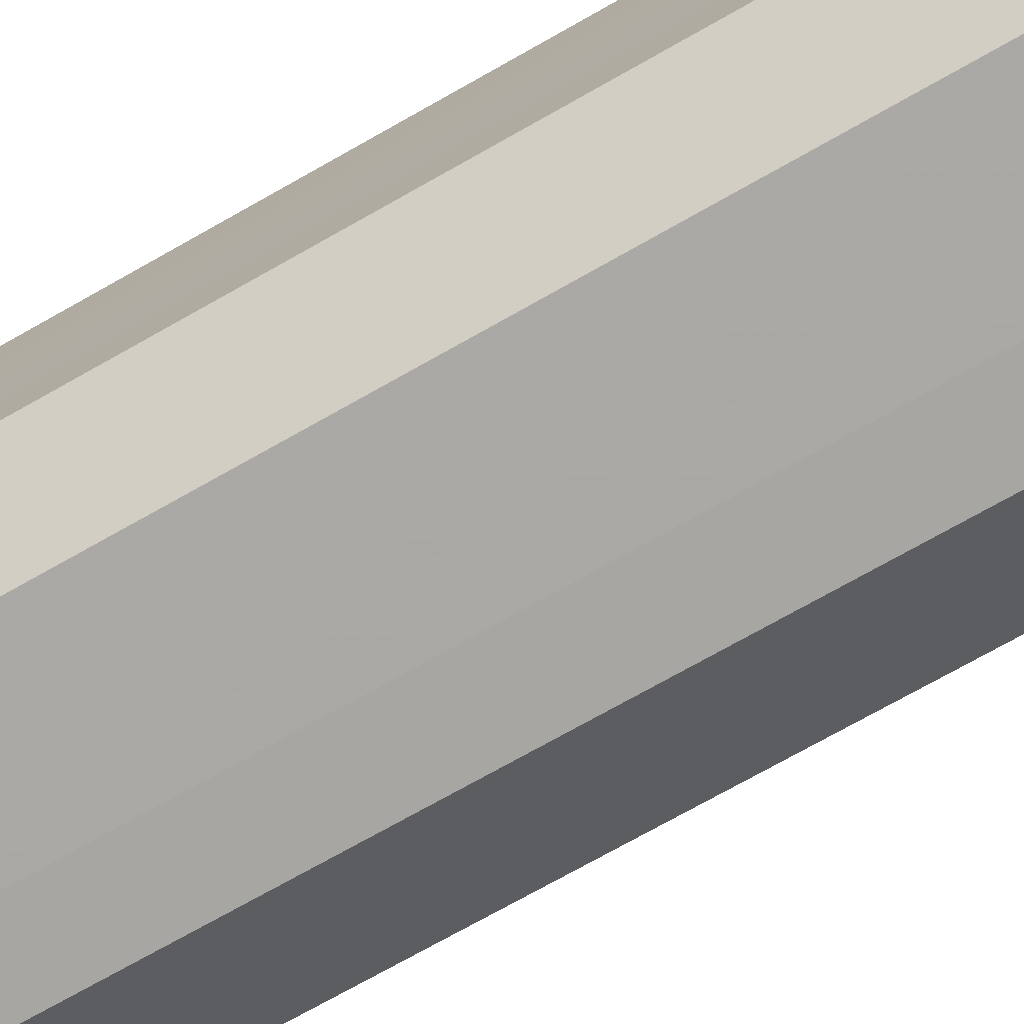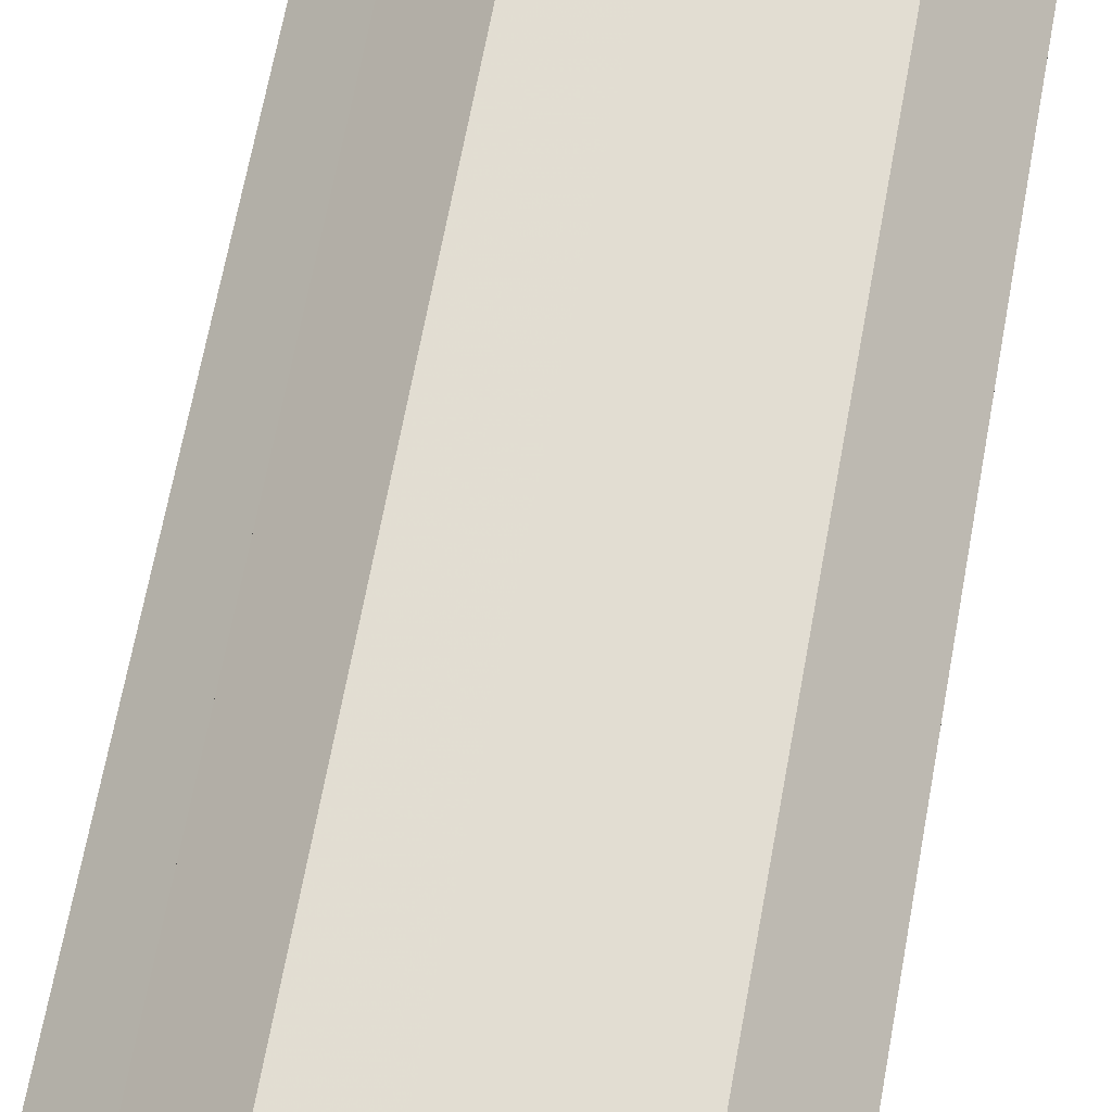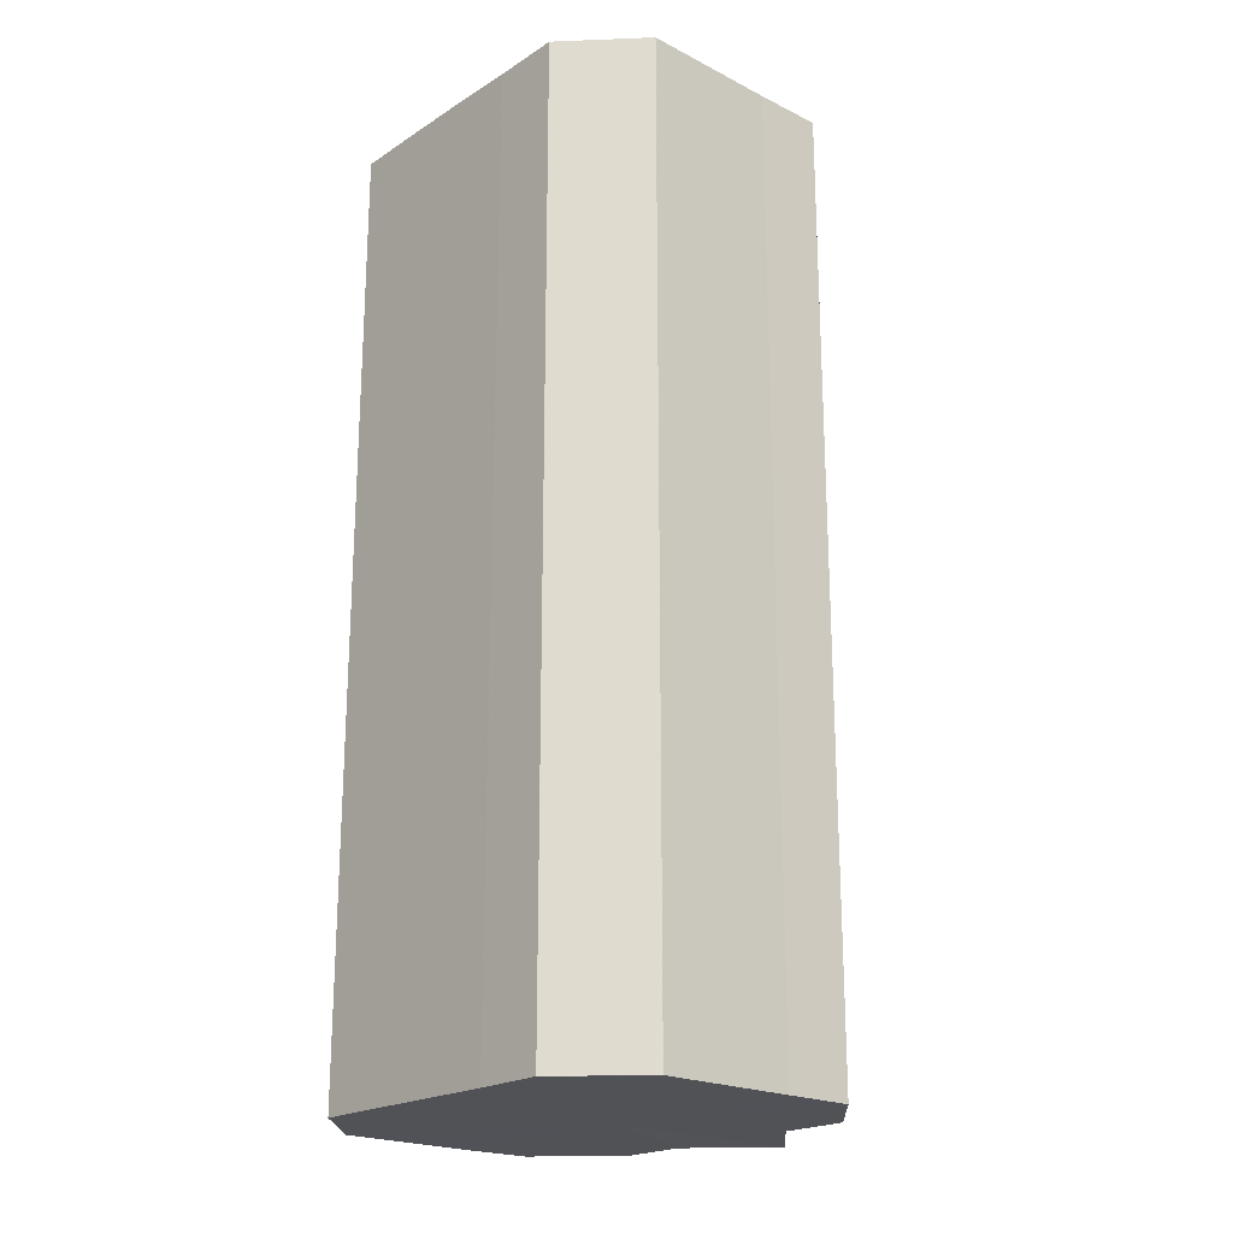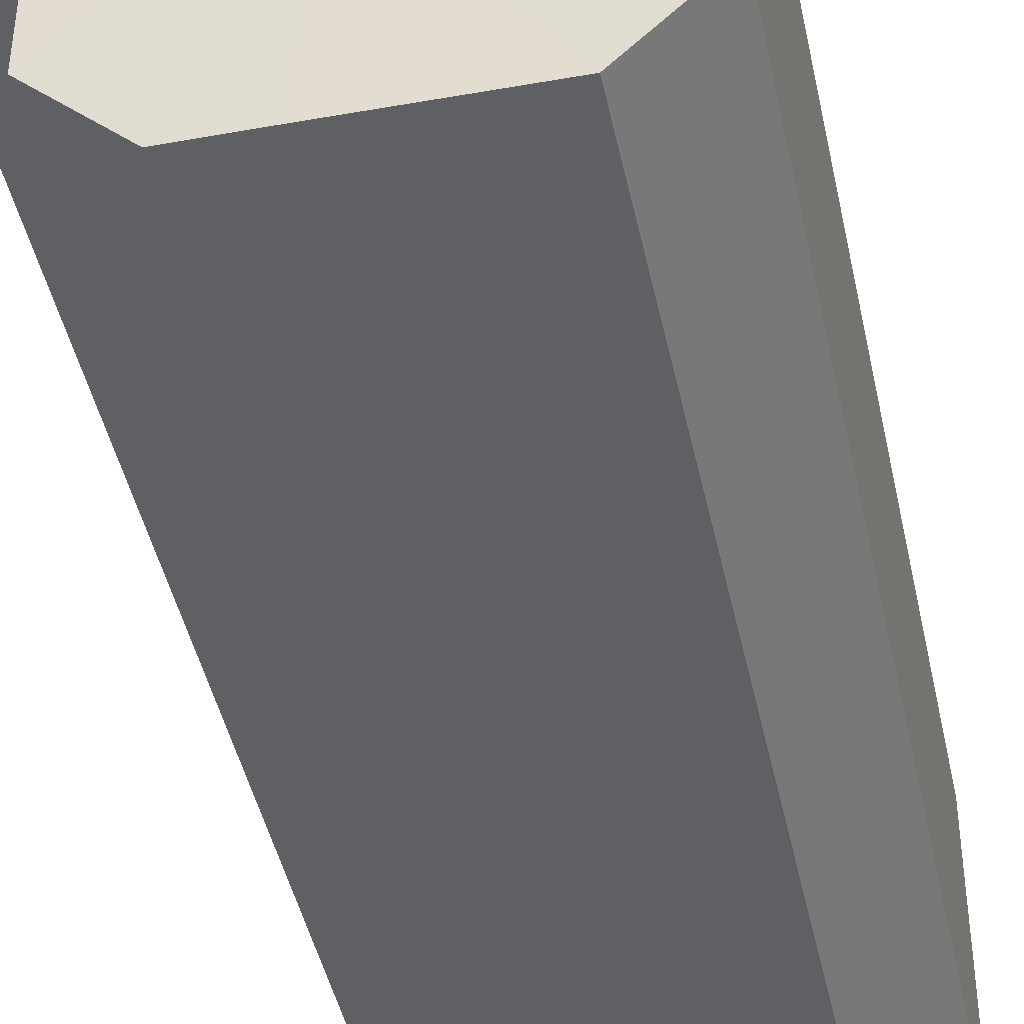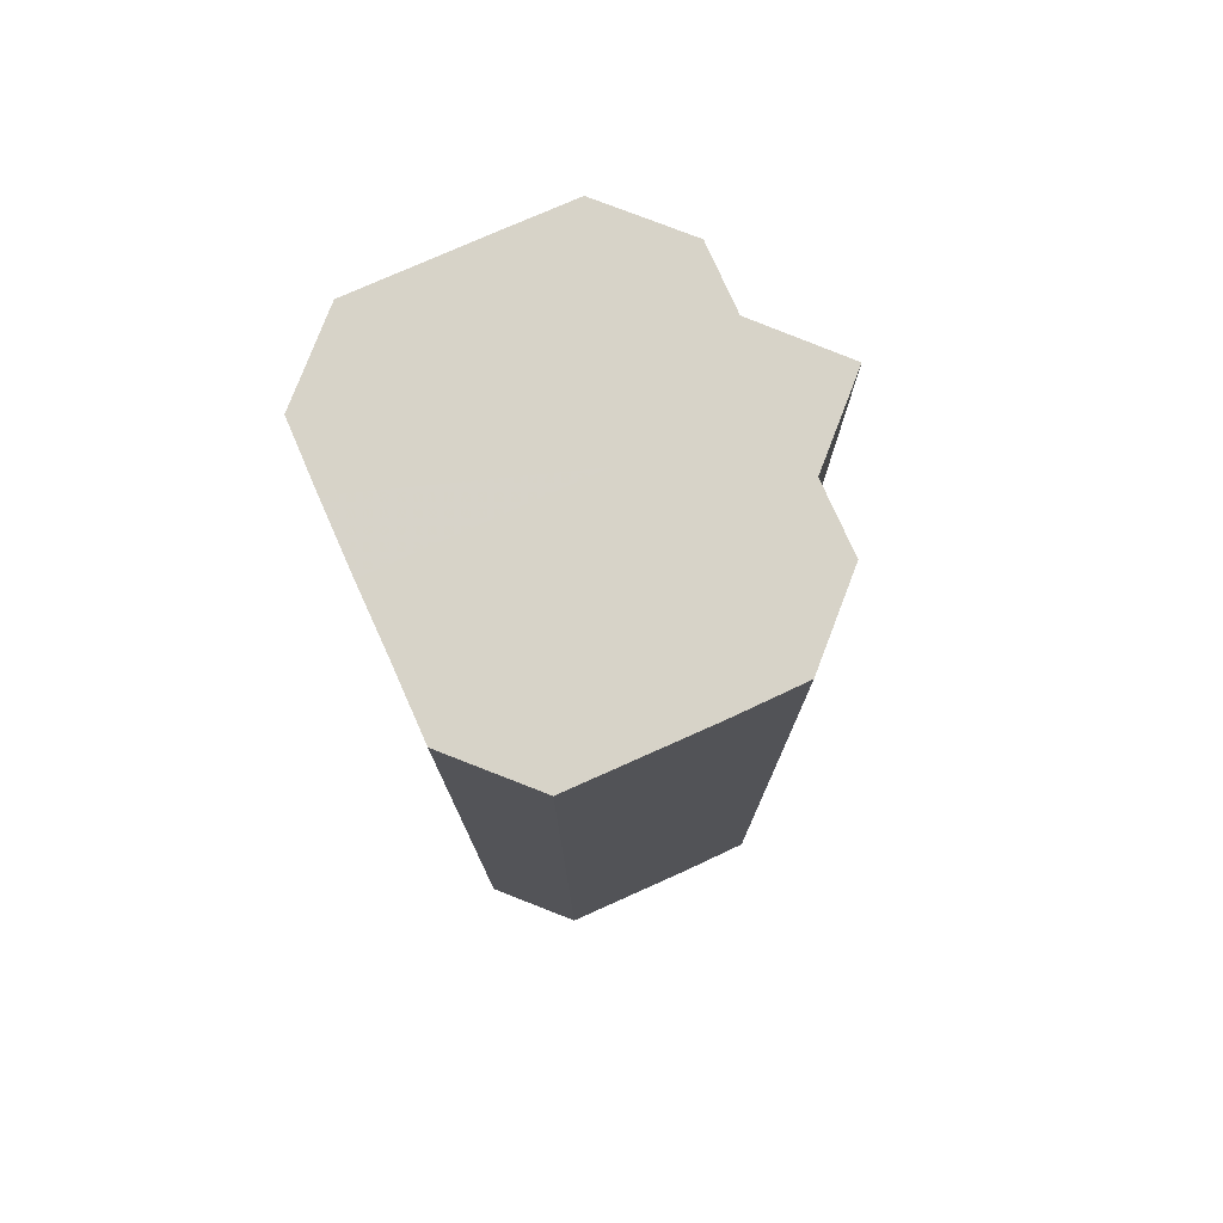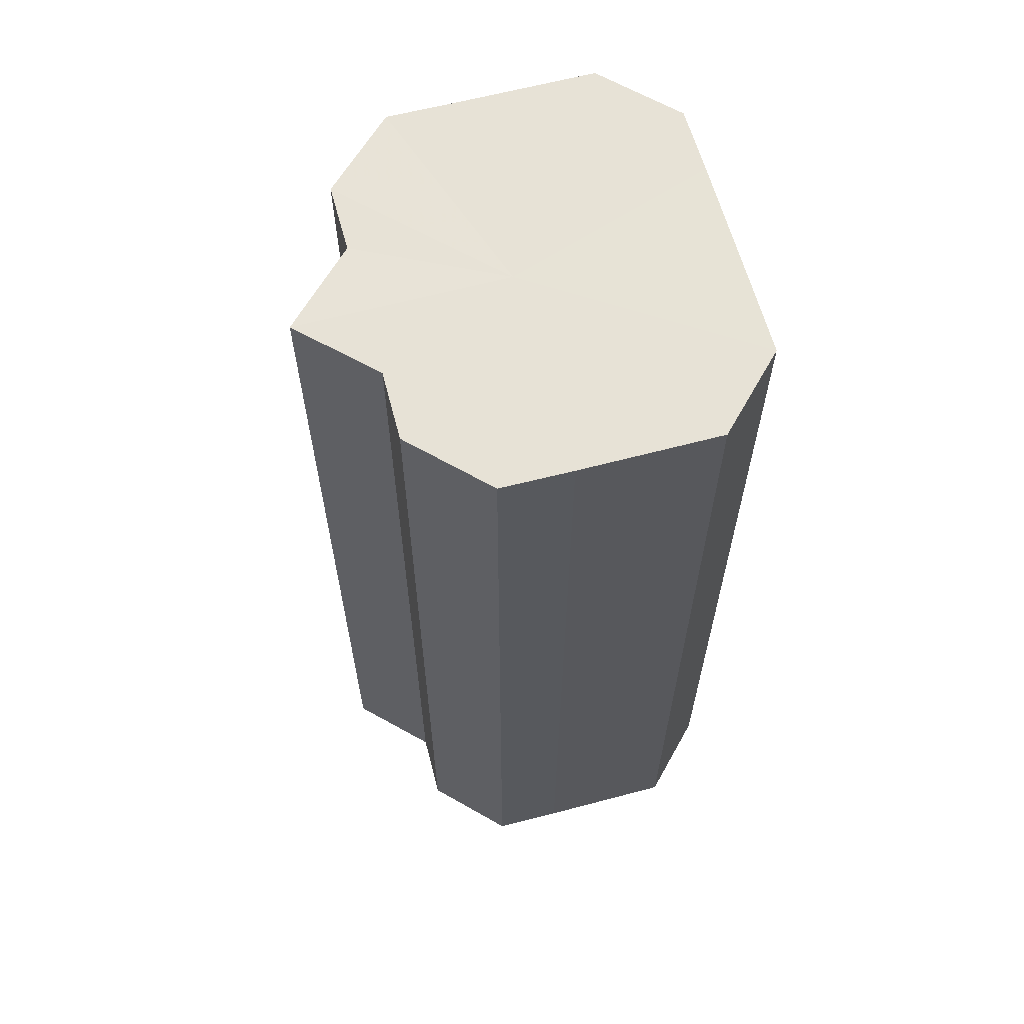
<metadata>
{"format":"obj","ext":"obj","renderer":"f3d","projection":"perspective","resolution":1024,"background":"white","views":[{"elev":-75.0,"azim":-60.7,"up":"+Y"},{"elev":68.1,"azim":-169.5,"up":"+Y"},{"elev":-21.1,"azim":-41.8,"up":"+Z"},{"elev":-44.1,"azim":-168.1,"up":"+Y"},{"elev":76.8,"azim":-24.0,"up":"+Z"},{"elev":63.0,"azim":165.0,"up":"+Z"}]}
</metadata>
<code>
o 13223
v 2253 1883 17.82
v 2253 1883 17.82
v 2253 1883 17.96
v 2253 1883 17.82
v 2253 1883 17.96
v 2253 1883 17.82
v 2253 1883 17.96
v 2253 1883 17.82
v 2253 1883 17.96
v 2253 1883 17.82
v 2253 1883 17.96
v 2253 1883 17.82
v 2253 1883 17.96
v 2253 1883 17.82
v 2253 1883 17.96
v 2253 1883 17.82
v 2253 1883 17.96
v 2253 1883 17.82
v 2253 1883 17.96
v 2253 1883 17.82
v 2253 1883 17.96
v 2253 1883 17.82
v 2253 1883 17.96
v 2253 1883 17.82
v 2253 1883 17.96
v 2253 1883 17.82
v 2253 1883 17.96
v 2253 1883 17.82
v 2253 1883 17.96
v 2253 1883 17.82
v 2253 1883 17.96
v 2253 1883 17.82
v 2253 1883 17.96
v 2253 1883 17.82
v 2253 1883 17.96
v 2253 1883 17.82
v 2253 1883 17.96
v 2253 1883 17.82
v 2253 1883 17.96
v 2253 1883 17.82
v 2253 1883 17.96
v 2253 1883 17.82
v 2253 1883 17.96
v 2253 1883 17.82
v 2253 1883 17.96
v 2253 1883 17.82
v 2253 1883 17.96
v 2253 1883 17.82
v 2253 1883 17.96
v 2253 1883 17.82
v 2253 1883 17.96
v 2253 1883 17.82
v 2253 1883 17.96
v 2253 1883 17.82
v 2253 1883 17.96
v 2253 1883 17.82
v 2253 1883 17.96
v 2253 1883 17.82
v 2253 1883 17.96
v 2253 1883 17.82
v 2253 1883 17.96
v 2253 1883 17.82
v 2253 1883 17.96
v 2253 1883 17.82
v 2253 1883 17.96
v 2253 1883 17.82
v 2253 1883 17.82
v 2253 1883 17.82
v 2253 1883 17.82
v 2253 1883 17.82
v 2253 1883 17.82
v 2253 1883 17.82
v 2253 1883 17.82
v 2253 1883 17.82
v 2253 1883 17.82
v 2253 1883 17.82
v 2253 1883 17.82
v 2253 1883 17.82
v 2253 1883 17.82
v 2253 1883 17.82
v 2253 1883 17.82
v 2253 1883 17.96
v 2253 1883 17.96
v 2253 1883 17.96
v 2253 1883 17.96
v 2253 1883 17.96
v 2253 1883 17.96
v 2253 1883 17.96
v 2253 1883 17.96
v 2253 1883 17.96
v 2253 1883 17.96
v 2253 1883 17.96
v 2253 1883 17.96
v 2253 1883 17.96
v 2253 1883 17.96
v 2253 1883 17.96
v 2253 1883 17.96
v 2253 1883 17.96
f 1 2 3
f 2 4 5
f 6 1 7
f 4 8 9
f 10 6 11
f 8 12 13
f 14 10 15
f 12 16 17
f 18 14 19
f 16 20 21
f 20 22 23
f 19 24 25
f 22 26 27
f 26 28 29
f 25 30 31
f 28 32 33
f 32 34 35
f 34 36 37
f 31 38 39
f 39 40 41
f 41 42 43
f 43 44 45
f 45 46 47
f 47 48 49
f 49 50 51
f 51 52 53
f 53 54 55
f 55 56 57
f 57 58 59
f 59 60 61
f 61 62 63
f 63 64 65
f 66 64 67
f 66 68 64
f 66 67 69
f 66 70 68
f 66 69 71
f 66 72 70
f 66 71 73
f 66 74 72
f 66 73 75
f 66 76 74
f 66 75 77
f 66 78 76
f 66 77 79
f 66 80 78
f 66 79 81
f 66 81 80
f 82 83 84
f 82 85 83
f 82 84 86
f 82 87 85
f 82 86 88
f 82 89 87
f 82 88 90
f 82 91 89
f 82 90 92
f 82 93 91
f 82 92 94
f 82 95 93
f 82 94 96
f 82 97 95
f 82 96 98
f 82 98 97

</code>
